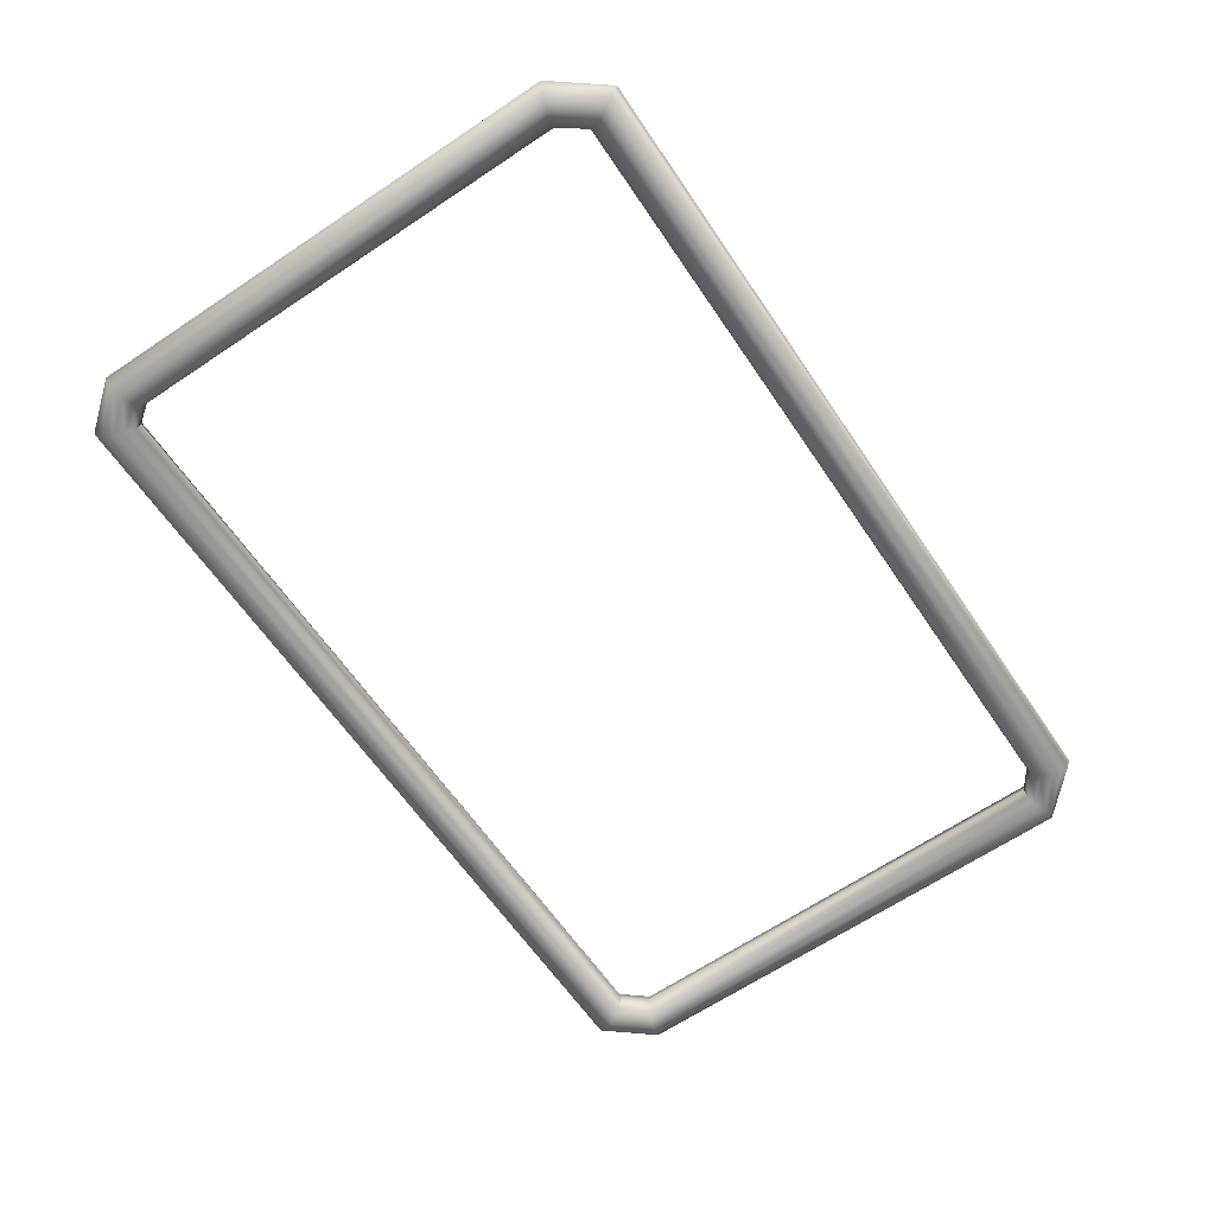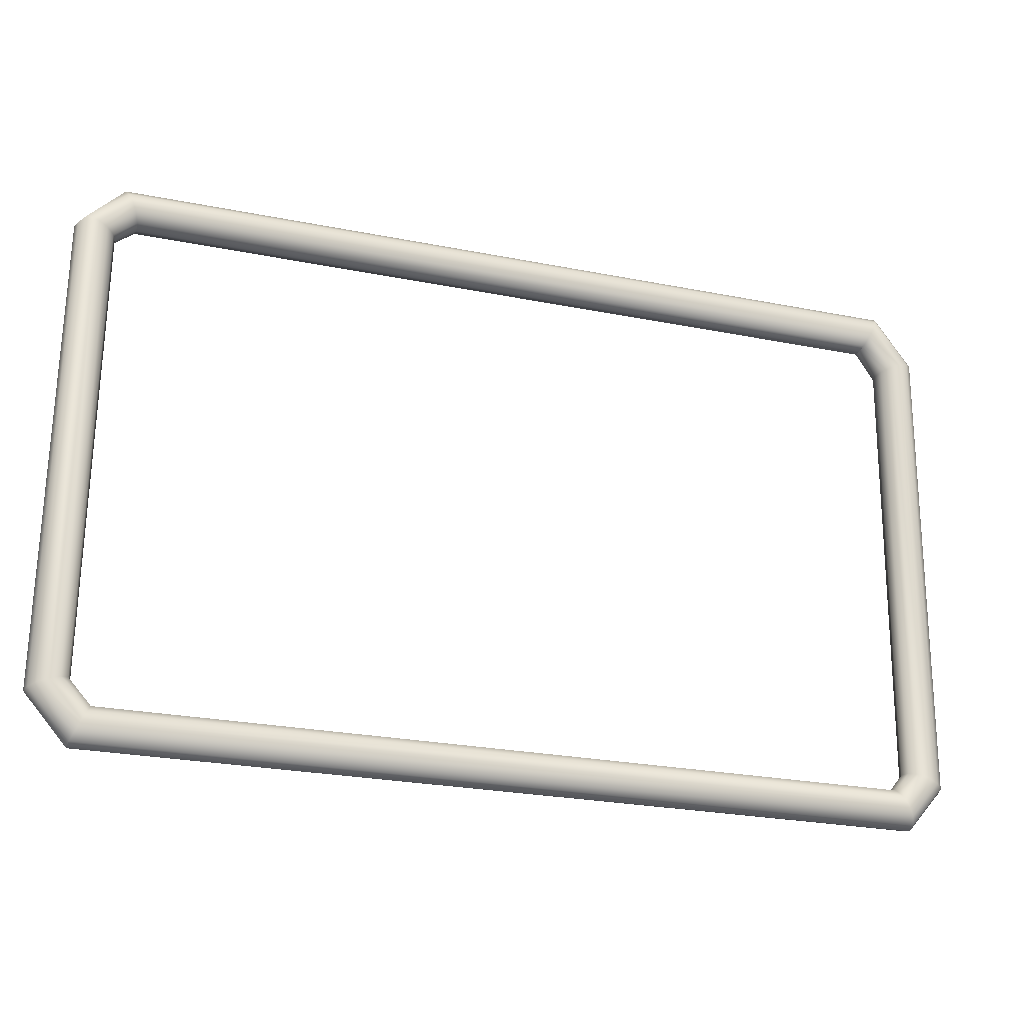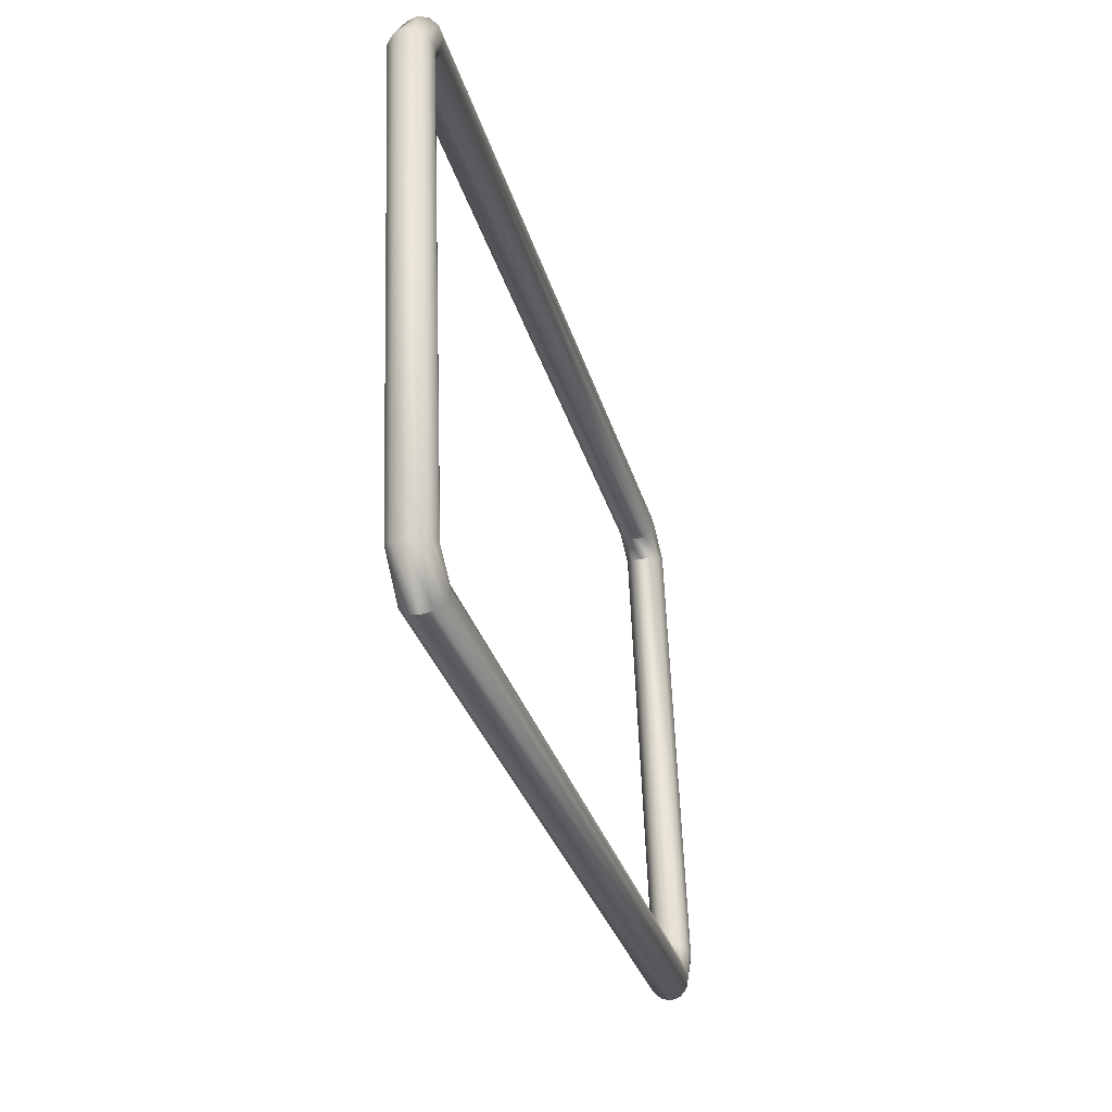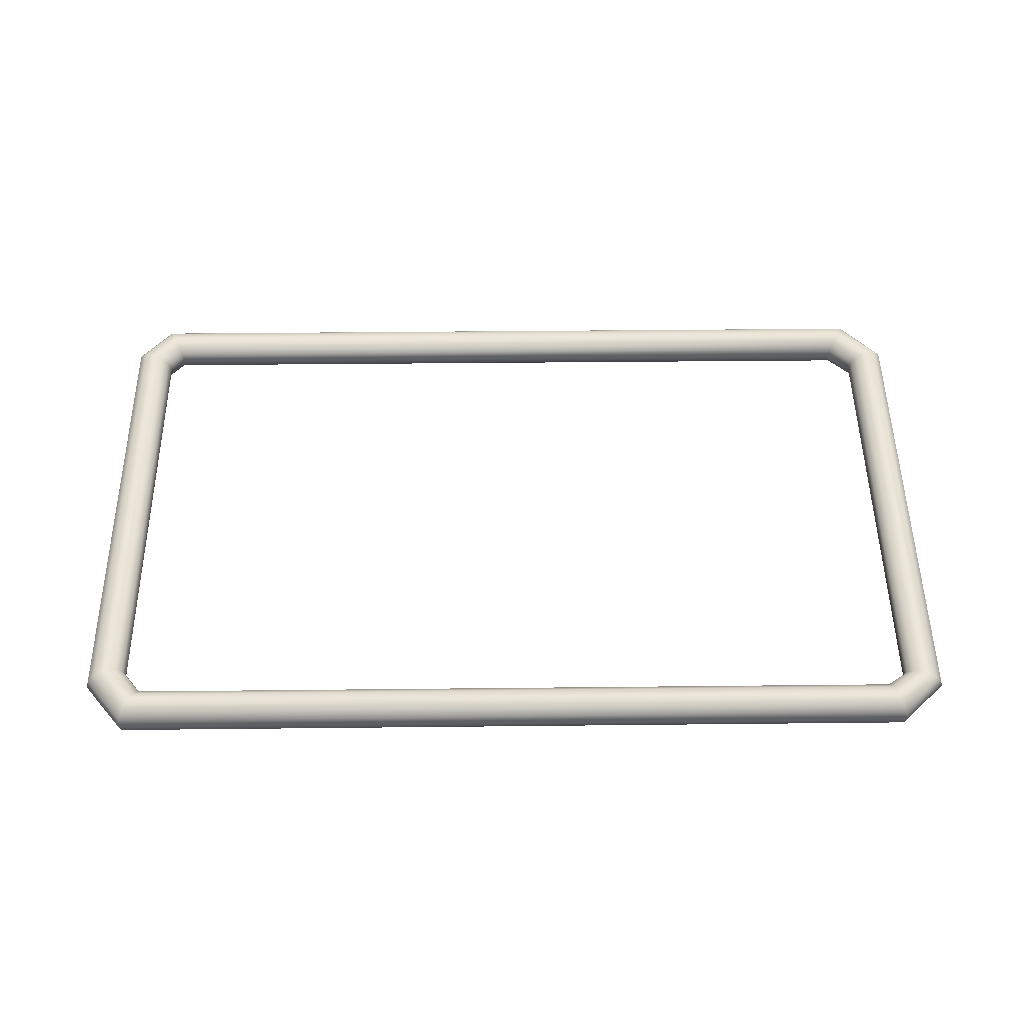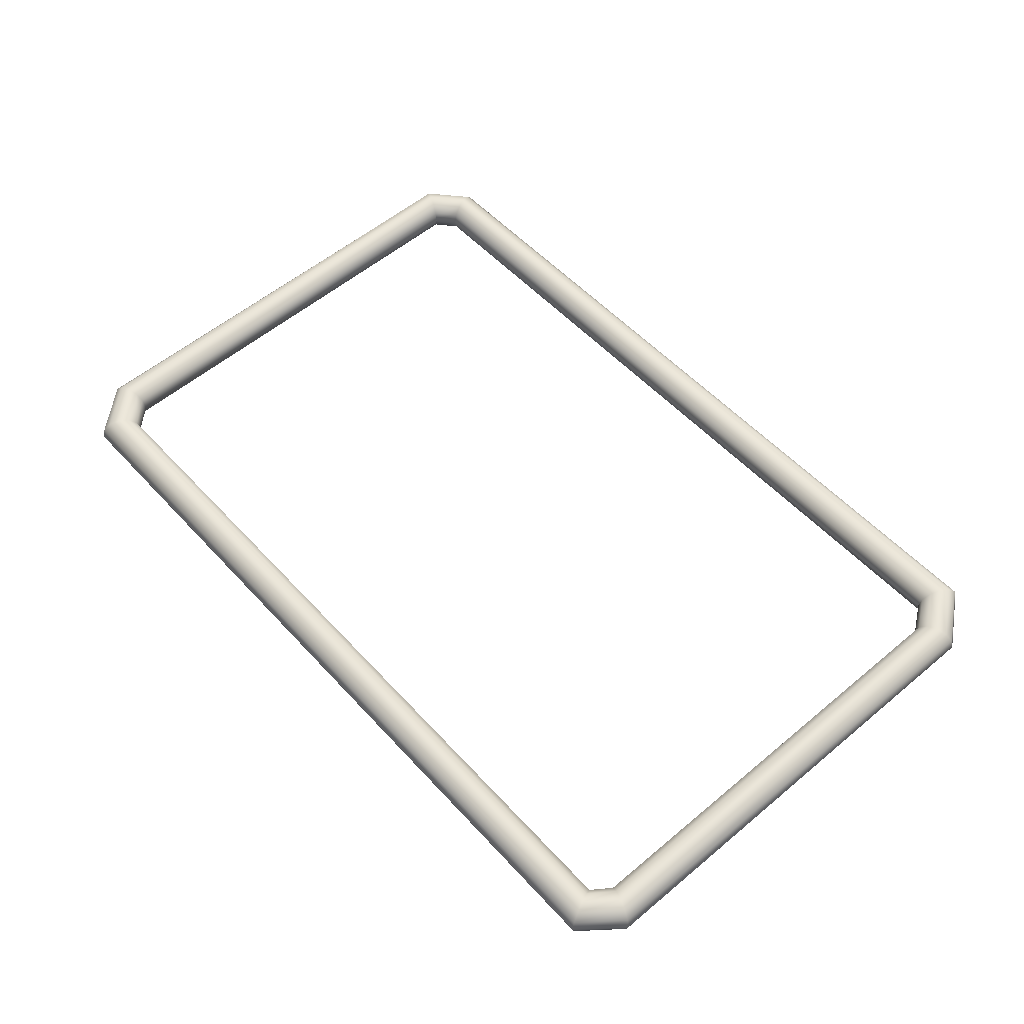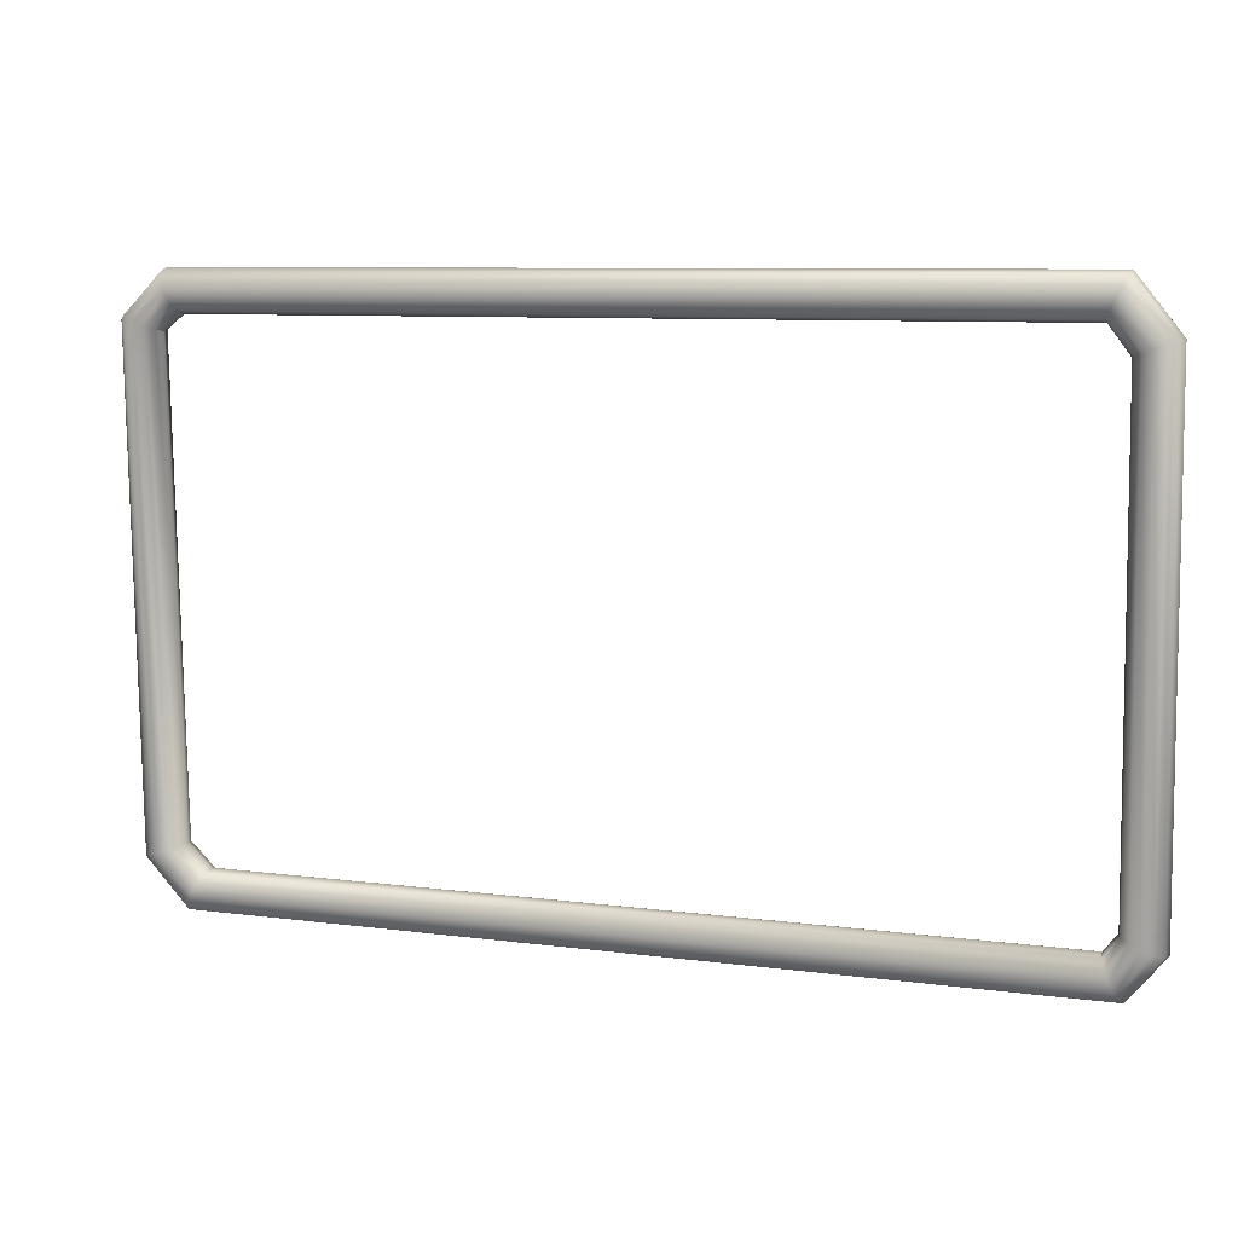
<metadata>
{"format":"obj","ext":"obj","renderer":"f3d","projection":"perspective","resolution":1024,"background":"white","views":[{"elev":-62.0,"azim":123.8,"up":"+Z"},{"elev":-25.6,"azim":-17.6,"up":"+Y"},{"elev":-30.3,"azim":104.7,"up":"+Y"},{"elev":52.6,"azim":179.4,"up":"+Z"},{"elev":53.2,"azim":48.9,"up":"+Z"},{"elev":8.3,"azim":20.1,"up":"+Y"}]}
</metadata>
<code>
g neon_in
v -0.9154 0.3332 -0.009571
v -0.913 0.3273 0.01269
v -1.008 0.2335 0.004337
v -1.014 0.2361 -0.01793
v -0.913 0.3273 -0.03183
v -1.008 0.2335 -0.04019
v -0.992 0.2405 0.0253
v -0.992 -0.8252 -0.01603
v -1.008 -0.8311 -0.03233
v -1.014 0.2361 -0.01793
v -1.014 -0.8333 -0.05459
v -0.9097 -0.9174 -0.02179
v -0.9173 -0.9337 -0.03809
v -0.9201 -0.9397 -0.06035
v -1.008 -0.8311 -0.07685
v -0.9173 -0.9337 -0.08261
v -0.992 0.2405 -0.05182
v -0.9066 0.311 -0.04813
v -0.992 -0.8252 -0.09315
v -0.9697 -0.8172 -0.01007
v -0.8993 -0.8951 -0.01583
v 0.9179 -0.9183 -0.022
v 0.9077 -0.896 -0.01603
v 0.9253 -0.9346 -0.03829
v -0.9201 -0.9397 -0.06035
v 0.928 -0.9405 -0.06056
v 0.9253 -0.9346 -0.08282
v -0.9097 -0.9174 -0.09891
v 0.9829 -0.8387 -0.01701
v 0.9607 -0.8304 -0.01105
v 0.9992 -0.8448 -0.03331
v 0.928 -0.9405 -0.06056
v 1.005 -0.847 -0.05557
v 0.9824 0.2111 0.01945
v 0.9602 0.203 0.02541
v 0.9987 0.217 0.003149
v 0.9384 -0.8221 -0.01701
v 0.9379 0.1948 0.01945
v 0.8975 -0.8738 -0.022
v -0.8888 -0.8729 -0.02179
v 0.9992 -0.8448 -0.07784
v 1.005 0.2192 -0.01911
v 0.9179 -0.9183 -0.09912
v 0.9221 -0.816 -0.03331
v 0.9216 0.1889 0.003149
v 0.8901 -0.8575 -0.03829
v -0.9475 -0.8091 -0.01603
v -0.8812 -0.8566 -0.03809
v -0.9697 0.2308 0.03126
v -0.9066 0.311 0.02899
v 0.9161 -0.8138 -0.05557
v 0.8874 -0.8515 -0.06056
v 0.8874 -0.8515 -0.06056
v -0.8784 -0.8506 -0.06035
v 0.8901 -0.8575 -0.08282
v -0.8812 -0.8566 -0.08261
v -0.9312 -0.8032 -0.03233
v -0.8784 -0.8506 -0.06035
v -0.9475 0.2212 0.0253
v -0.9252 -0.801 -0.05459
v 0.9156 0.1867 -0.01911
v 0.9221 -0.816 -0.07784
v -0.8978 0.2888 0.03495
v -0.9312 0.2141 0.009001
v 0.9216 0.1889 -0.04138
v -0.8889 0.2666 0.02899
v 0.8733 0.2443 -0.01196
v 0.8761 0.2502 0.0103
v 0.8761 0.2502 -0.03423
v 0.8836 0.2666 0.0266
v 0.894 0.2889 0.03256
v 0.9043 0.3112 0.0266
v -0.8825 0.2503 0.01269
v 0.9118 0.3275 0.0103
v 0.9146 0.3335 -0.01196
v -0.9154 0.3332 -0.009571
v 0.9118 0.3275 -0.03423
v 0.9146 0.3335 -0.01196
v 0.9987 0.217 -0.04138
v -0.9252 0.2115 -0.01326
v -0.8801 0.2444 -0.009571
v -0.9312 0.2141 -0.03552
v -0.8825 0.2503 -0.03183
v 0.9043 0.3112 -0.05052
v 0.9829 -0.8387 -0.09413
v 0.9824 0.2111 -0.05767
v 0.894 0.2889 -0.05649
v 0.9602 0.203 -0.06364
v 0.9607 -0.8304 -0.1001
v 0.9077 -0.896 -0.1051
v -0.8978 0.2888 -0.0541
v -0.8993 -0.8951 -0.1049
v -0.9697 0.2308 -0.05779
v -0.9697 -0.8172 -0.09912
v 0.9384 -0.8221 -0.09413
v 0.9379 0.1948 -0.05767
v 0.8975 -0.8738 -0.09912
v 0.8836 0.2666 -0.05052
v -0.8888 -0.8729 -0.09891
v -0.8889 0.2666 -0.04813
v -0.9475 0.2212 -0.05182
v -0.9475 -0.8091 -0.09315
v -0.9312 -0.8032 -0.07685
v 0.8733 0.2443 -0.01196
v -0.8801 0.2444 -0.009571
v -0.9252 0.2115 -0.01326
g neon_in_0
f 3 2 1
f 4 3 1
f 4 1 5
f 6 4 5
f 3 7 2
f 8 7 3
f 9 8 3
f 9 3 10
f 11 10 6
f 11 9 10
f 12 8 9
f 13 9 11
f 13 12 9
f 14 13 11
f 14 11 15
f 15 11 6
f 16 14 15
f 15 6 17
f 6 5 18
f 17 6 18
f 16 15 19
f 19 15 17
f 8 20 7
f 12 21 8
f 21 20 8
f 22 12 13
f 23 21 12
f 22 23 12
f 24 22 13
f 24 13 25
f 26 25 16
f 26 24 25
f 27 26 16
f 28 16 19
f 27 16 28
f 29 22 24
f 30 23 22
f 29 30 22
f 31 29 24
f 31 24 32
f 33 32 27
f 33 31 32
f 34 29 31
f 35 30 29
f 34 35 29
f 36 31 33
f 36 34 31
f 30 37 23
f 35 38 30
f 38 37 30
f 37 39 23
f 23 39 21
f 39 40 21
f 21 40 20
f 41 33 27
f 42 36 33
f 42 33 41
f 41 27 43
f 43 27 28
f 37 44 39
f 38 45 37
f 45 44 37
f 39 46 40
f 44 46 39
f 40 47 20
f 46 48 40
f 40 48 47
f 20 47 49
f 20 49 7
f 7 49 50
f 7 50 2
f 44 51 46
f 46 52 48
f 51 53 46
f 52 54 48
f 52 55 54
f 55 56 54
f 48 57 47
f 48 58 57
f 47 59 49
f 47 57 59
f 58 60 57
f 58 56 60
f 61 51 44
f 45 61 44
f 51 62 53
f 62 55 53
f 49 59 63
f 49 63 50
f 57 64 59
f 57 60 64
f 61 65 51
f 65 62 51
f 59 66 63
f 59 64 66
f 67 61 45
f 68 67 45
f 67 69 61
f 69 65 61
f 68 45 38
f 70 68 38
f 70 38 35
f 71 70 35
f 63 66 71
f 66 70 71
f 71 35 34
f 63 71 72
f 72 71 34
f 50 63 72
f 72 34 36
f 66 73 70
f 73 68 70
f 64 73 66
f 50 72 74
f 74 72 36
f 2 50 74
f 74 36 42
f 2 74 75
f 76 2 75
f 76 75 77
f 78 74 42
f 5 76 77
f 78 42 79
f 77 78 79
f 79 42 41
f 64 80 73
f 80 81 73
f 80 82 81
f 82 83 81
f 5 77 84
f 18 5 84
f 79 41 85
f 85 41 43
f 77 79 86
f 84 77 86
f 86 79 85
f 18 84 87
f 84 86 88
f 87 84 88
f 86 85 89
f 88 86 89
f 85 43 90
f 89 85 90
f 91 18 87
f 17 18 91
f 90 43 92
f 43 28 92
f 93 17 91
f 19 17 93
f 28 19 94
f 92 28 94
f 94 19 93
f 88 89 95
f 87 88 96
f 96 88 95
f 89 90 97
f 95 89 97
f 91 87 98
f 98 87 96
f 90 92 99
f 97 90 99
f 93 91 100
f 100 91 98
f 94 93 101
f 101 93 100
f 92 94 102
f 99 92 102
f 102 94 101
f 95 97 55
f 62 95 55
f 96 95 62
f 65 96 62
f 98 96 65
f 55 97 56
f 97 99 56
f 69 98 65
f 100 98 69
f 56 99 103
f 99 102 103
f 56 103 60
f 83 100 69
f 83 69 104
f 101 100 83
f 105 83 104
f 105 104 68
f 73 105 68
f 82 101 83
f 102 101 82
f 103 102 82
f 103 82 106
f 60 103 106
f 60 106 64

</code>
